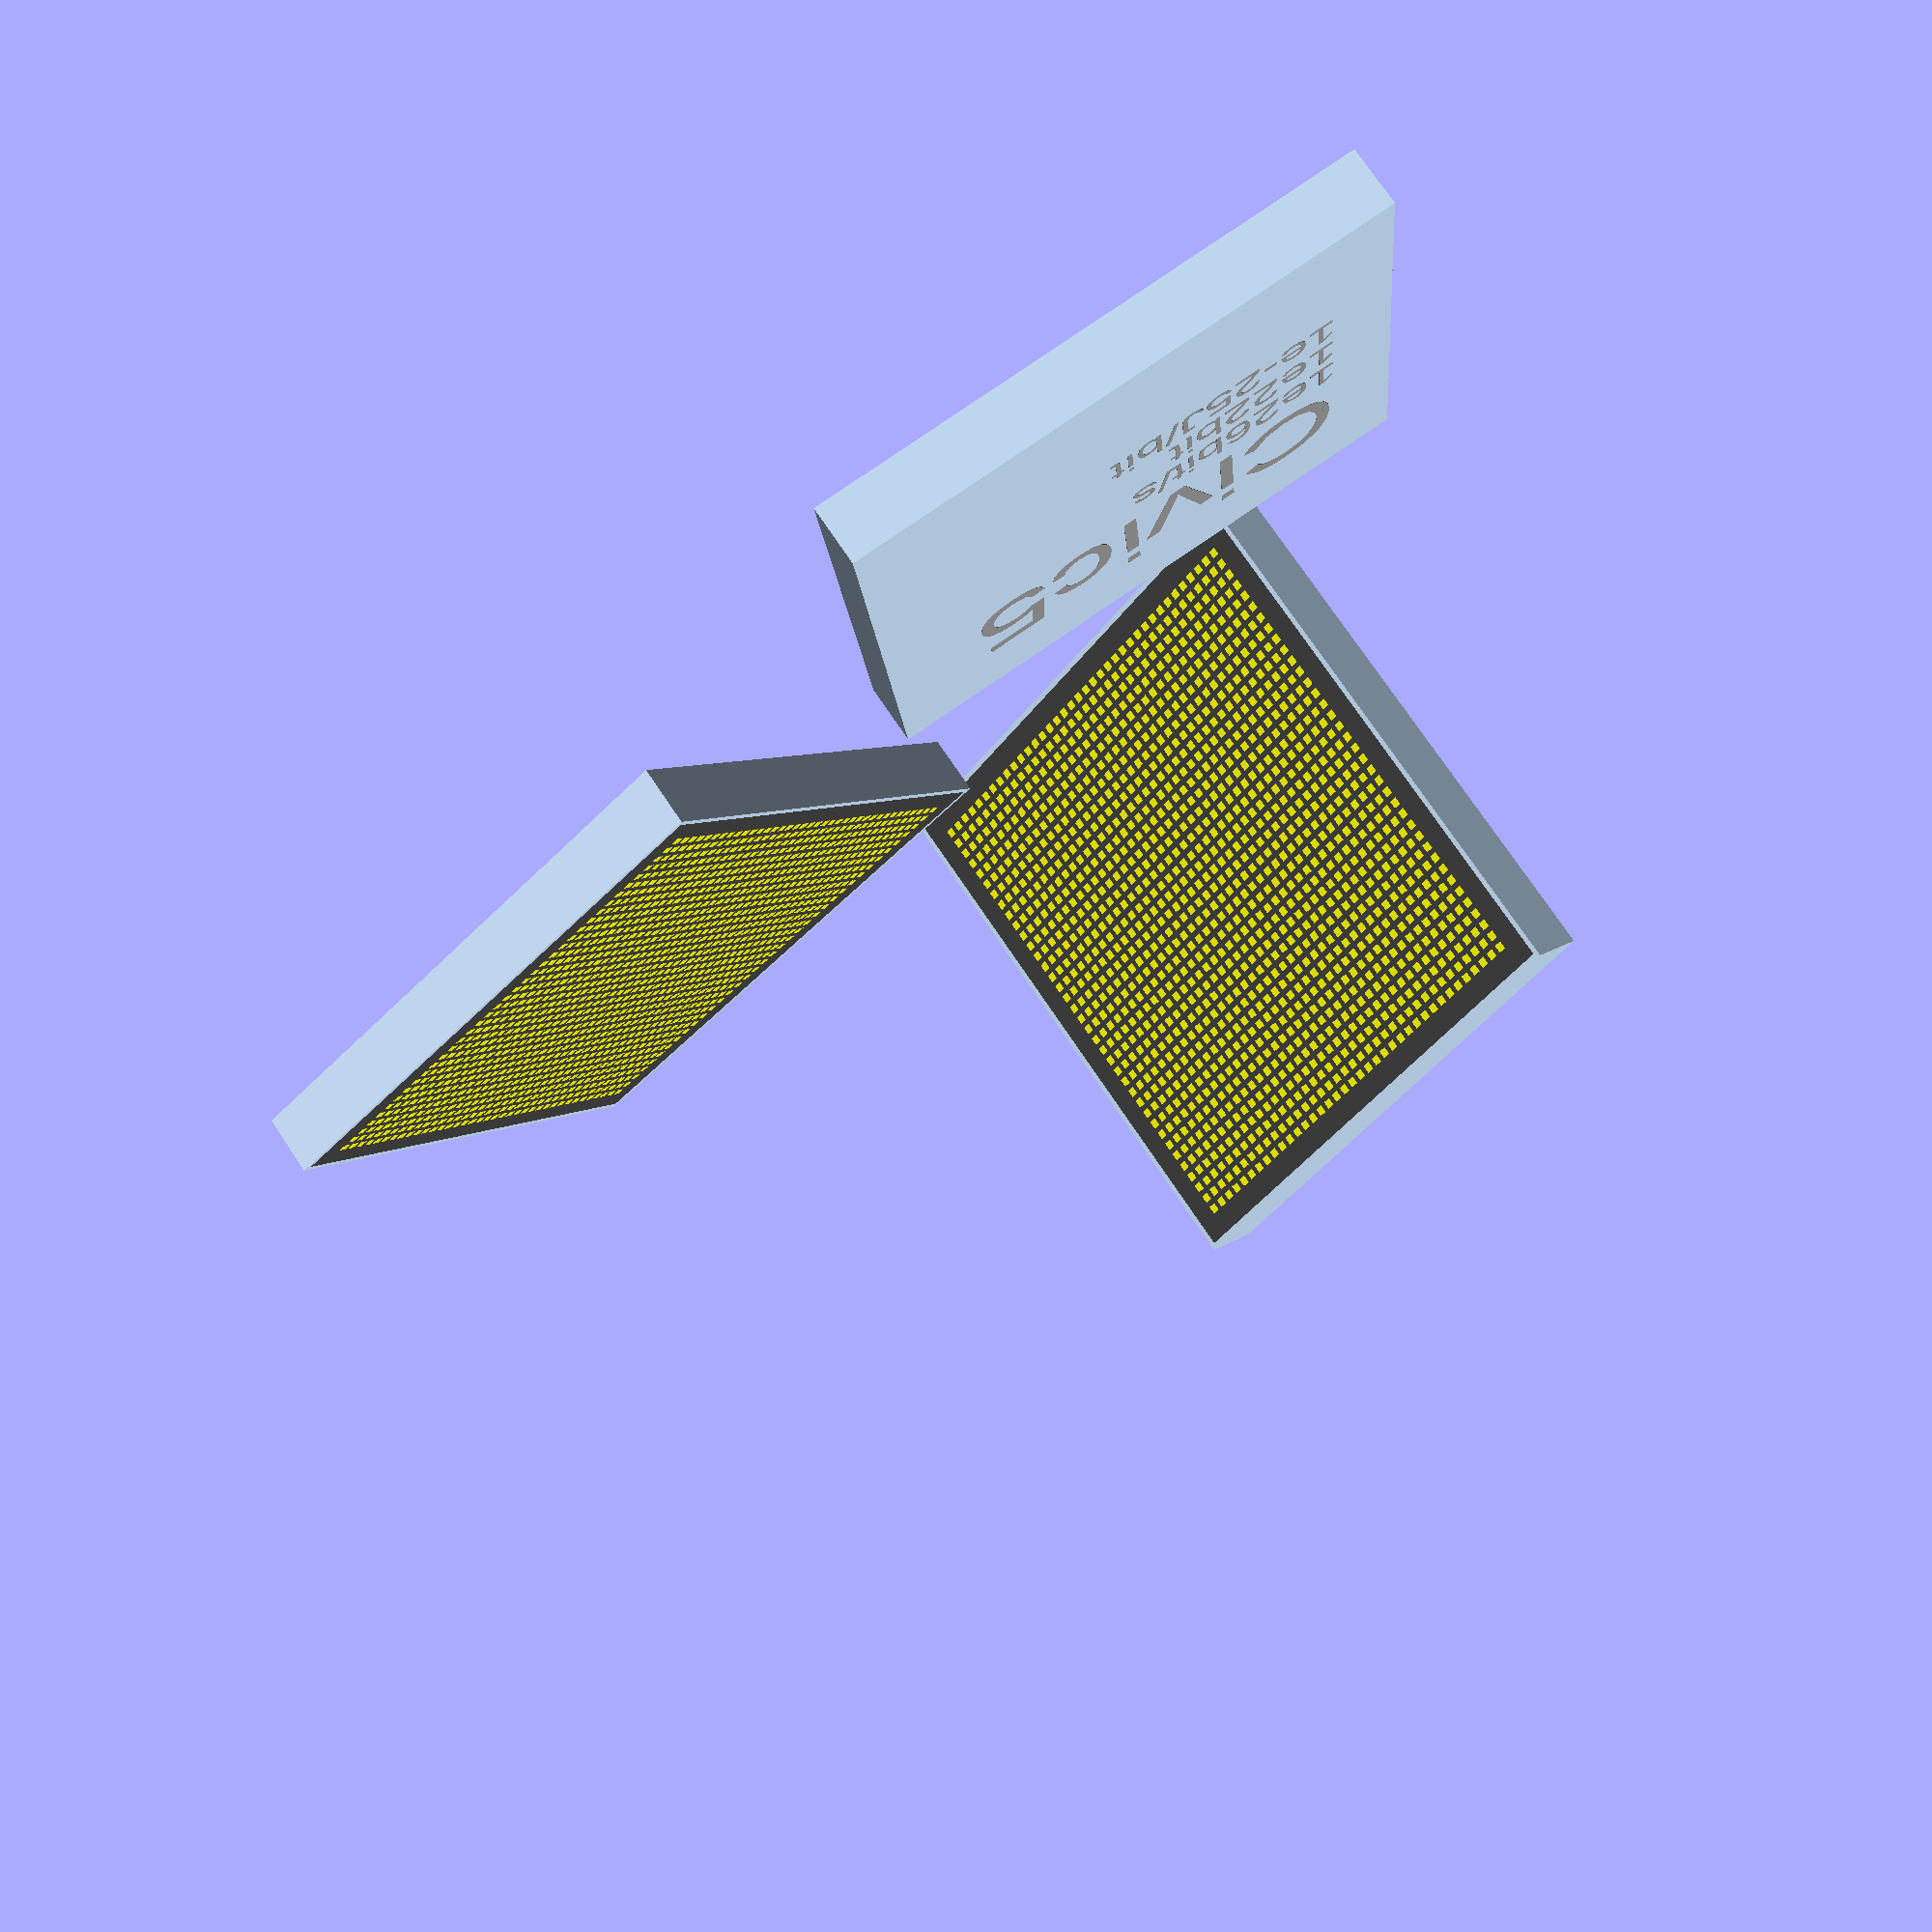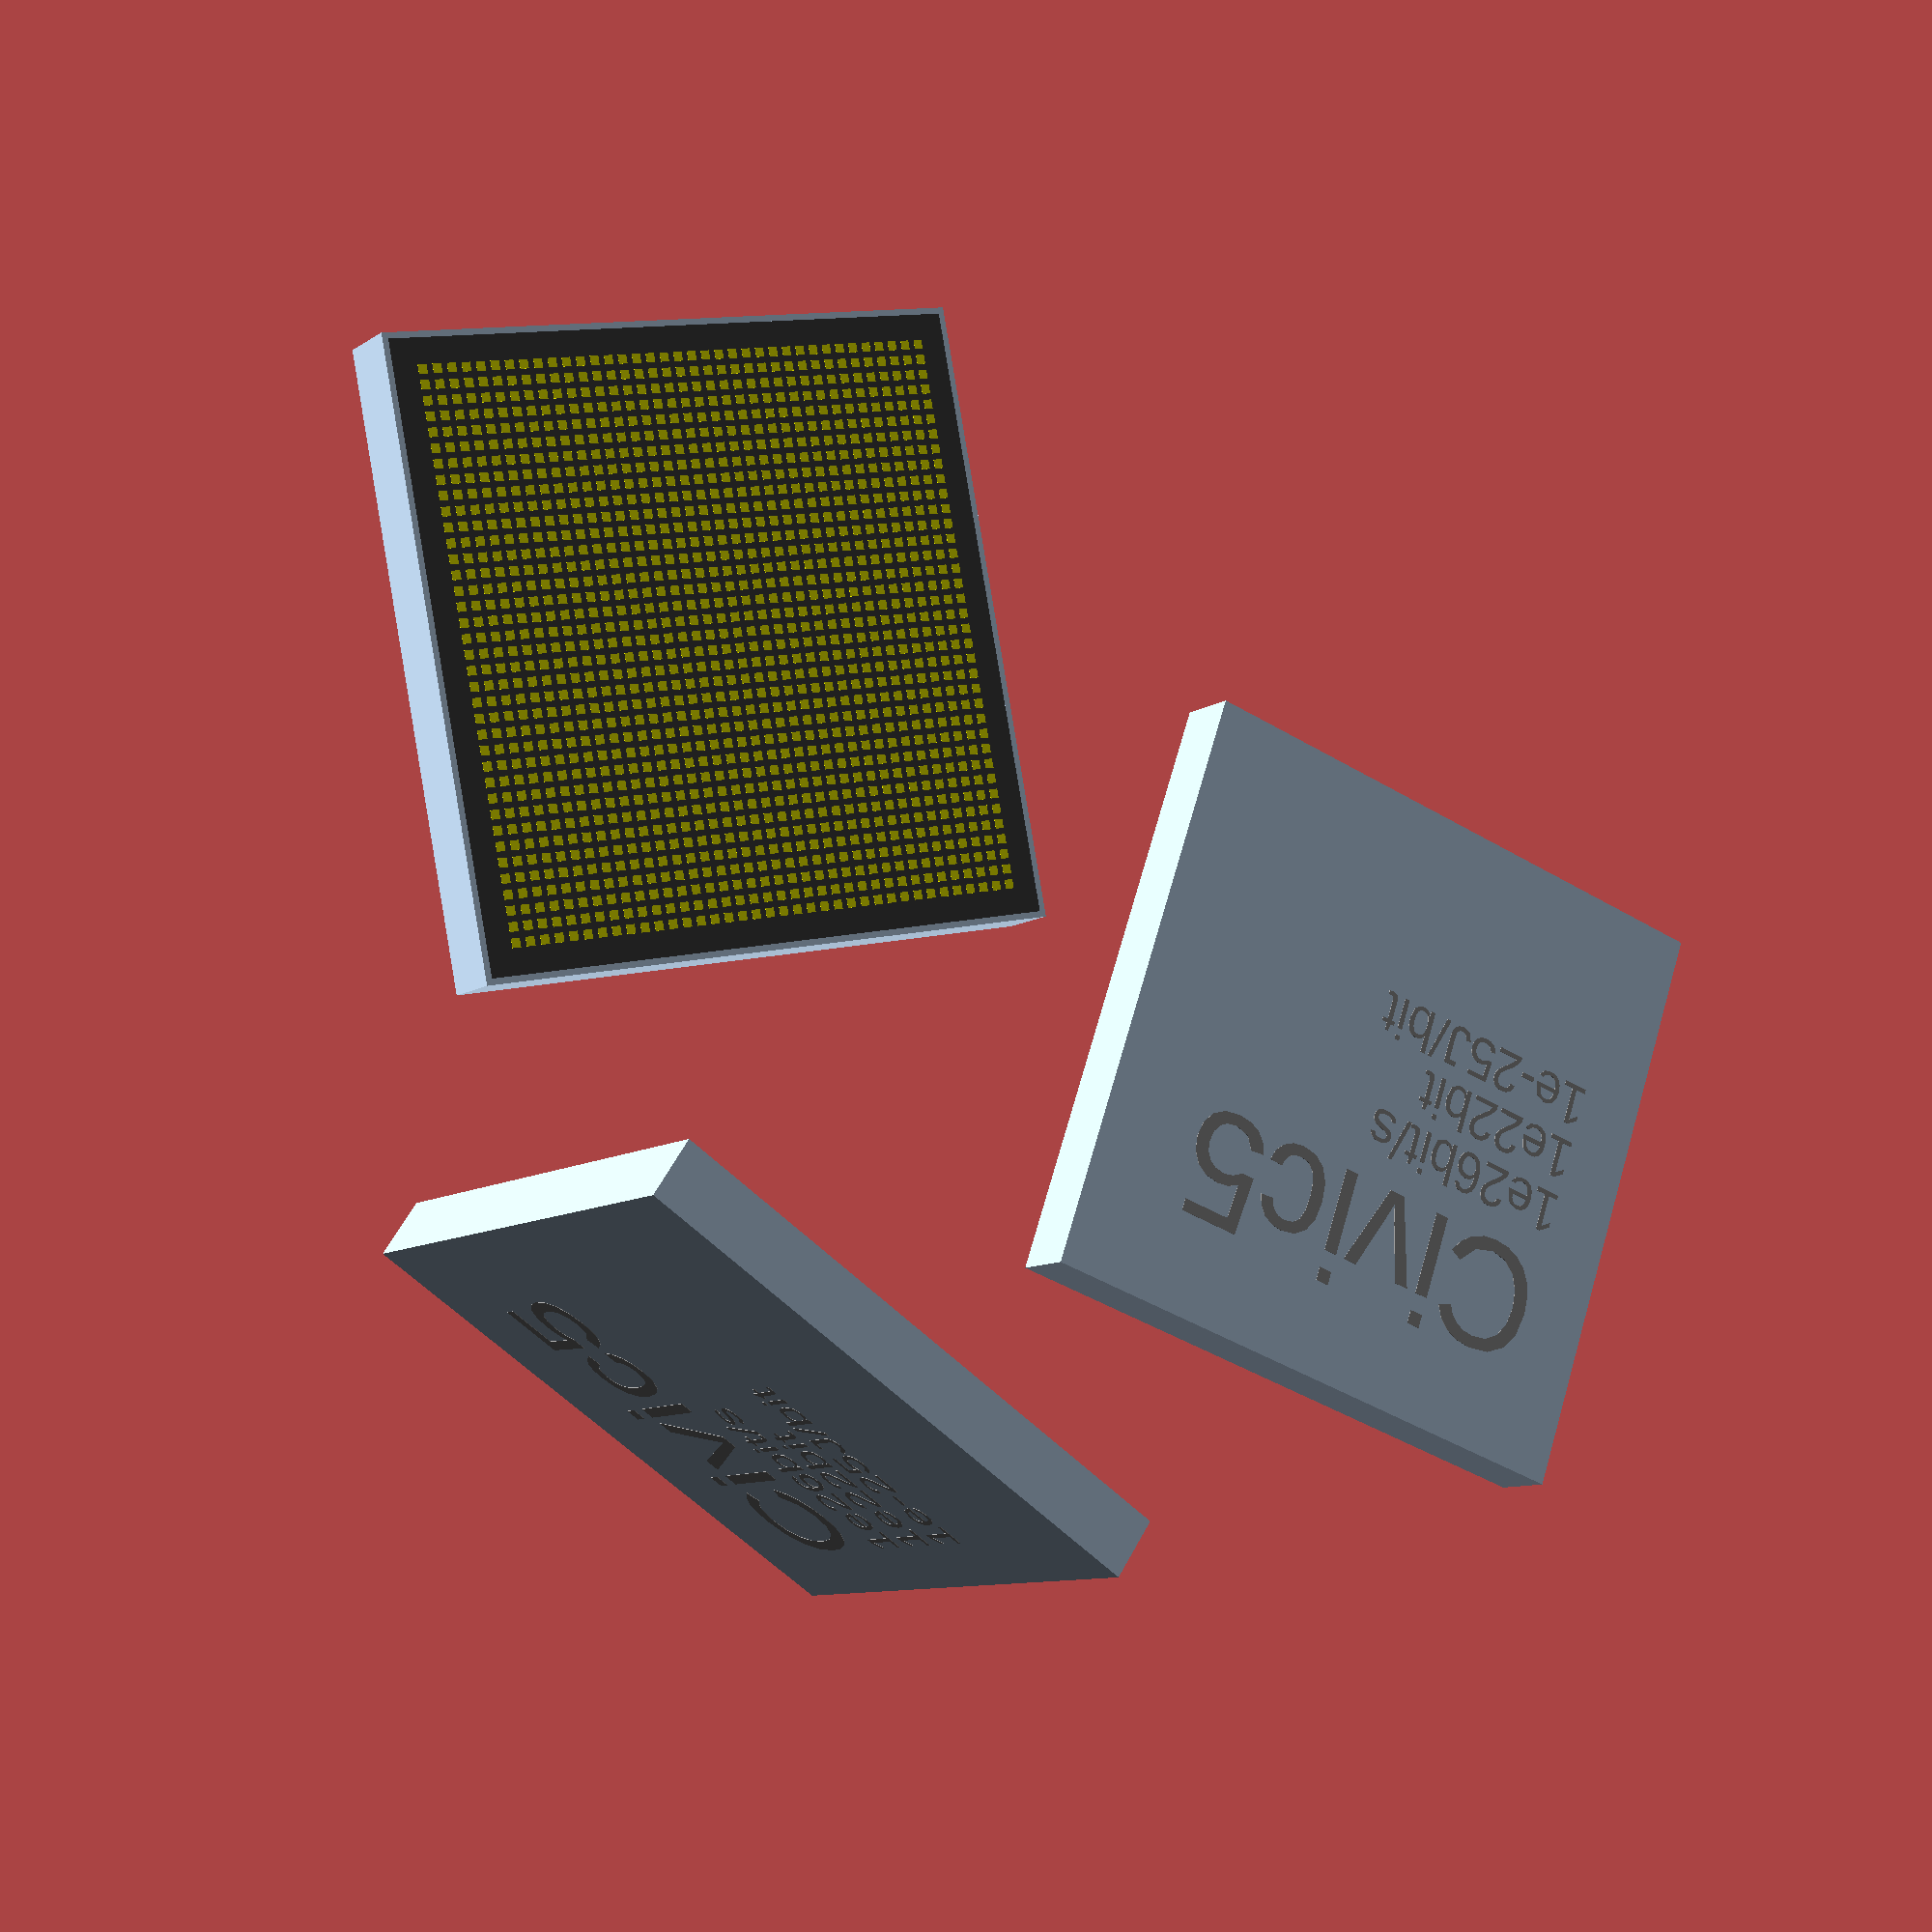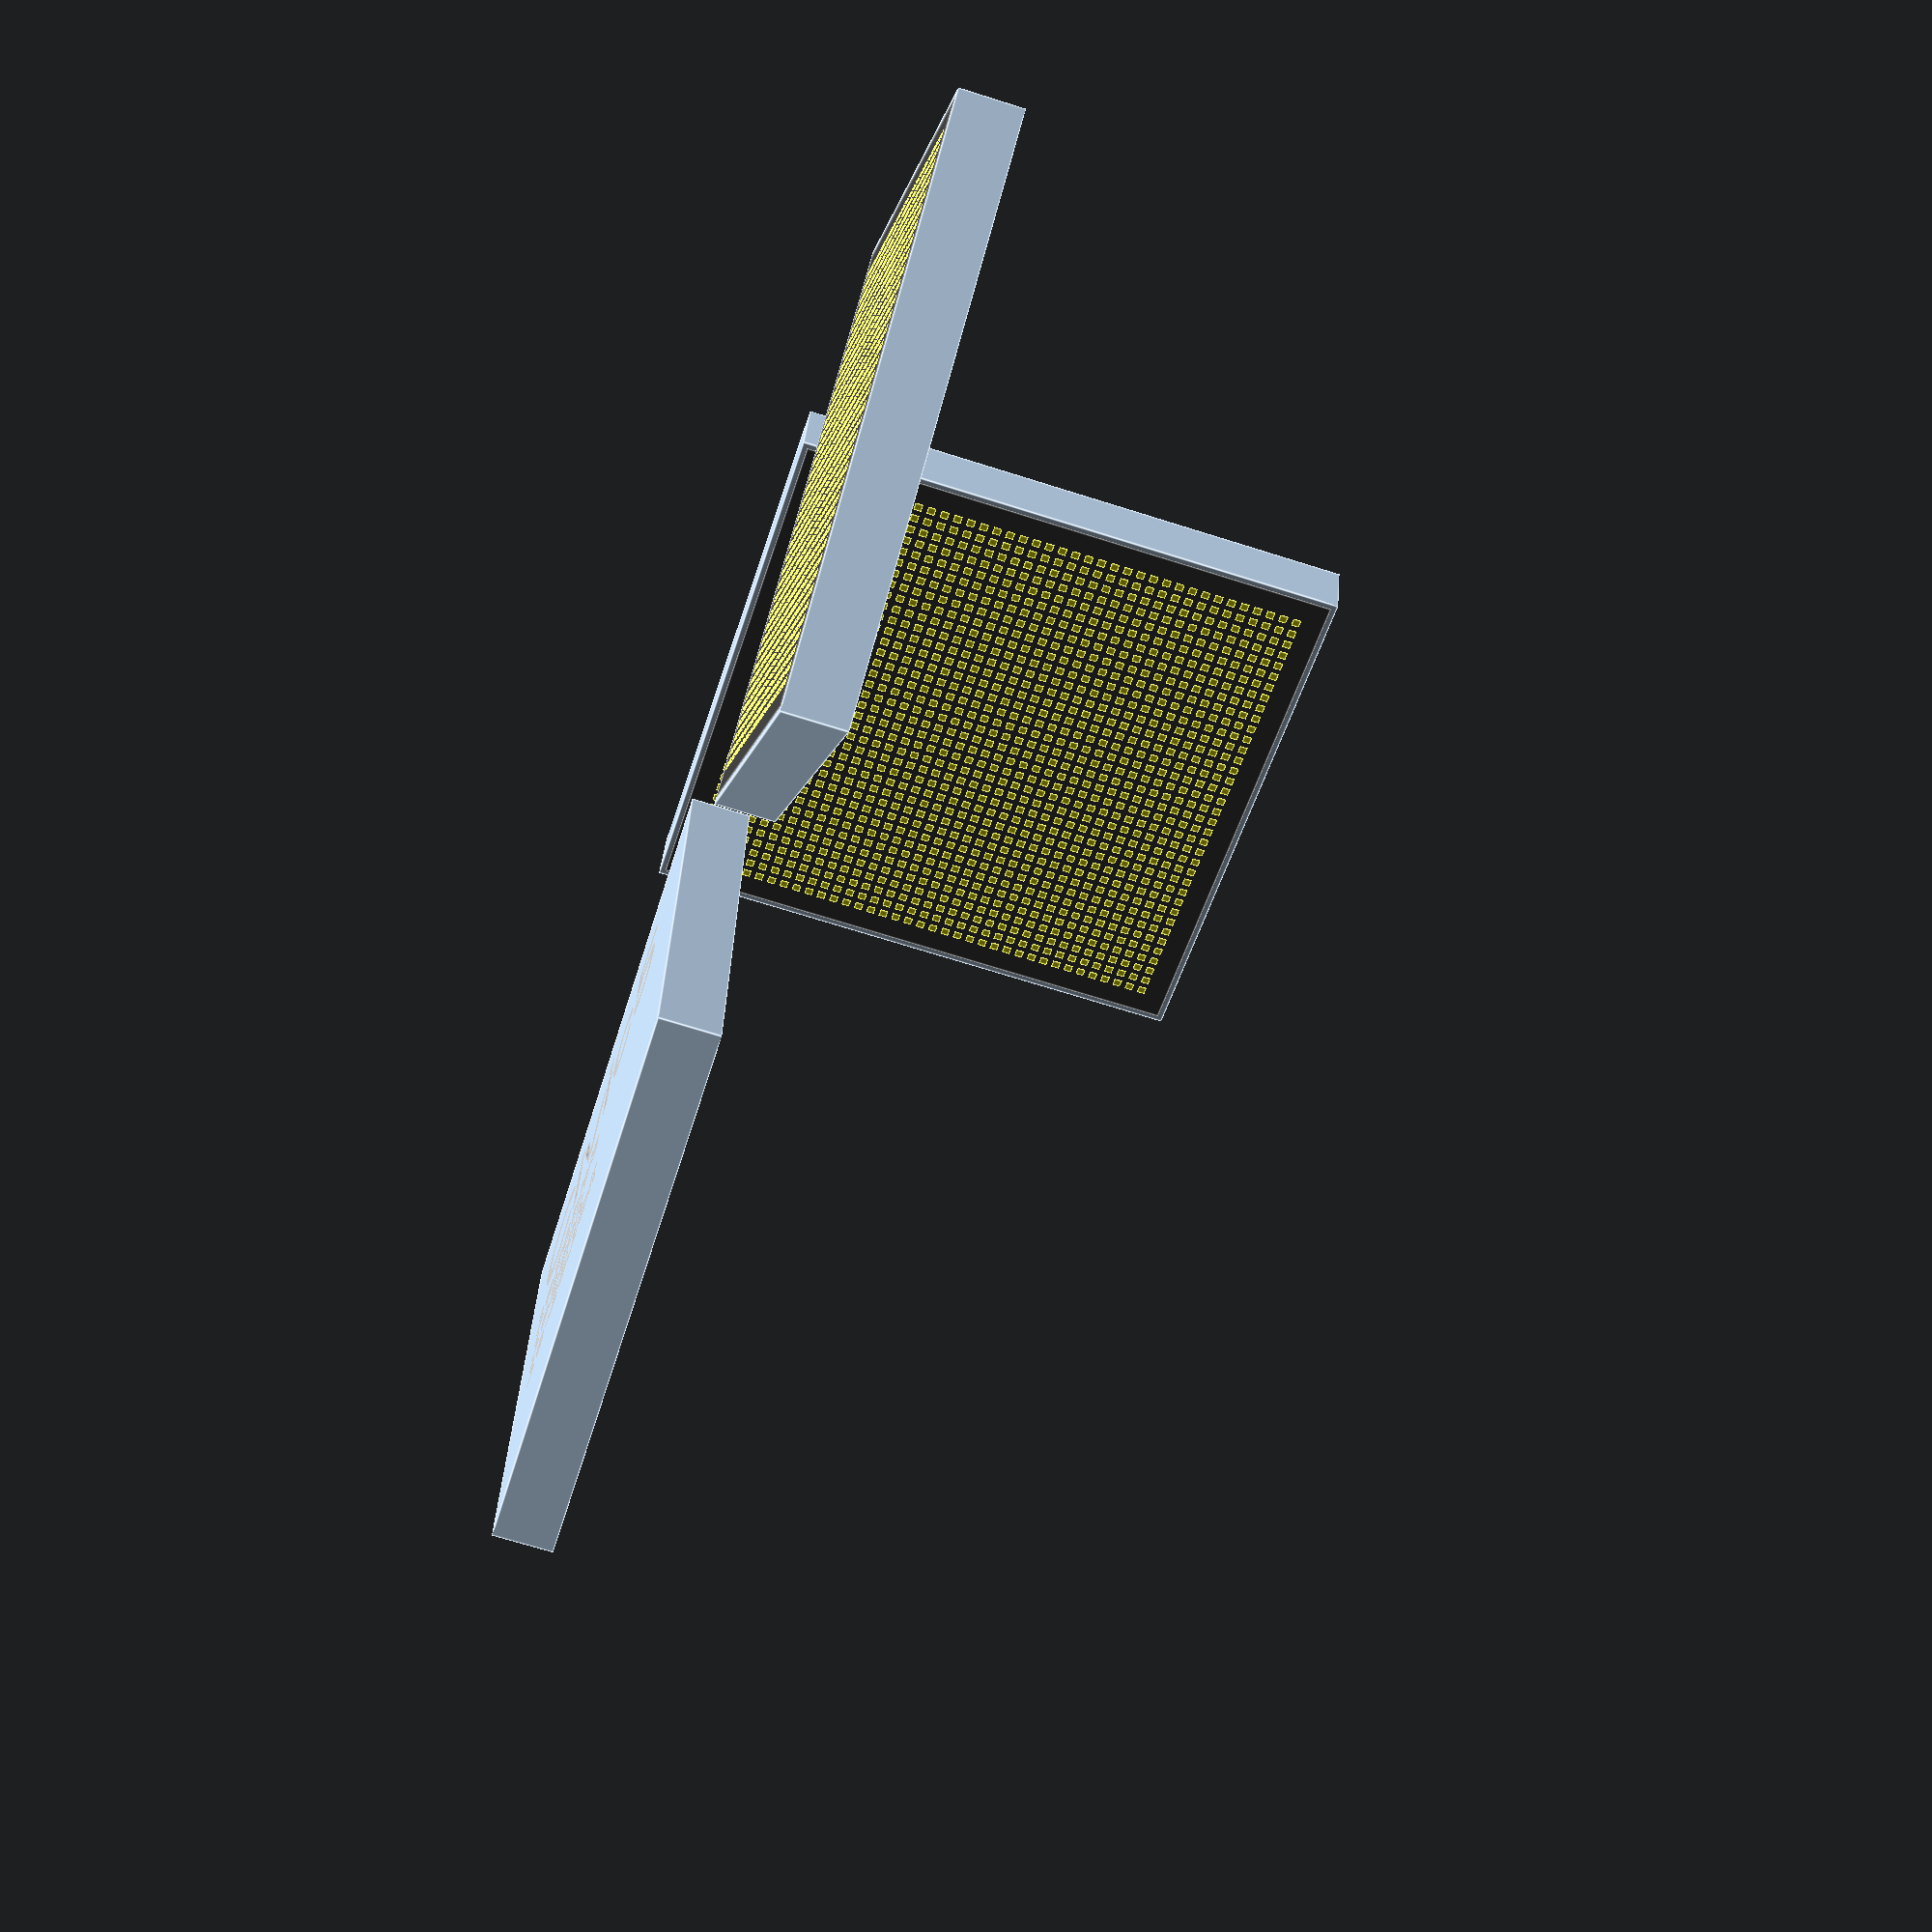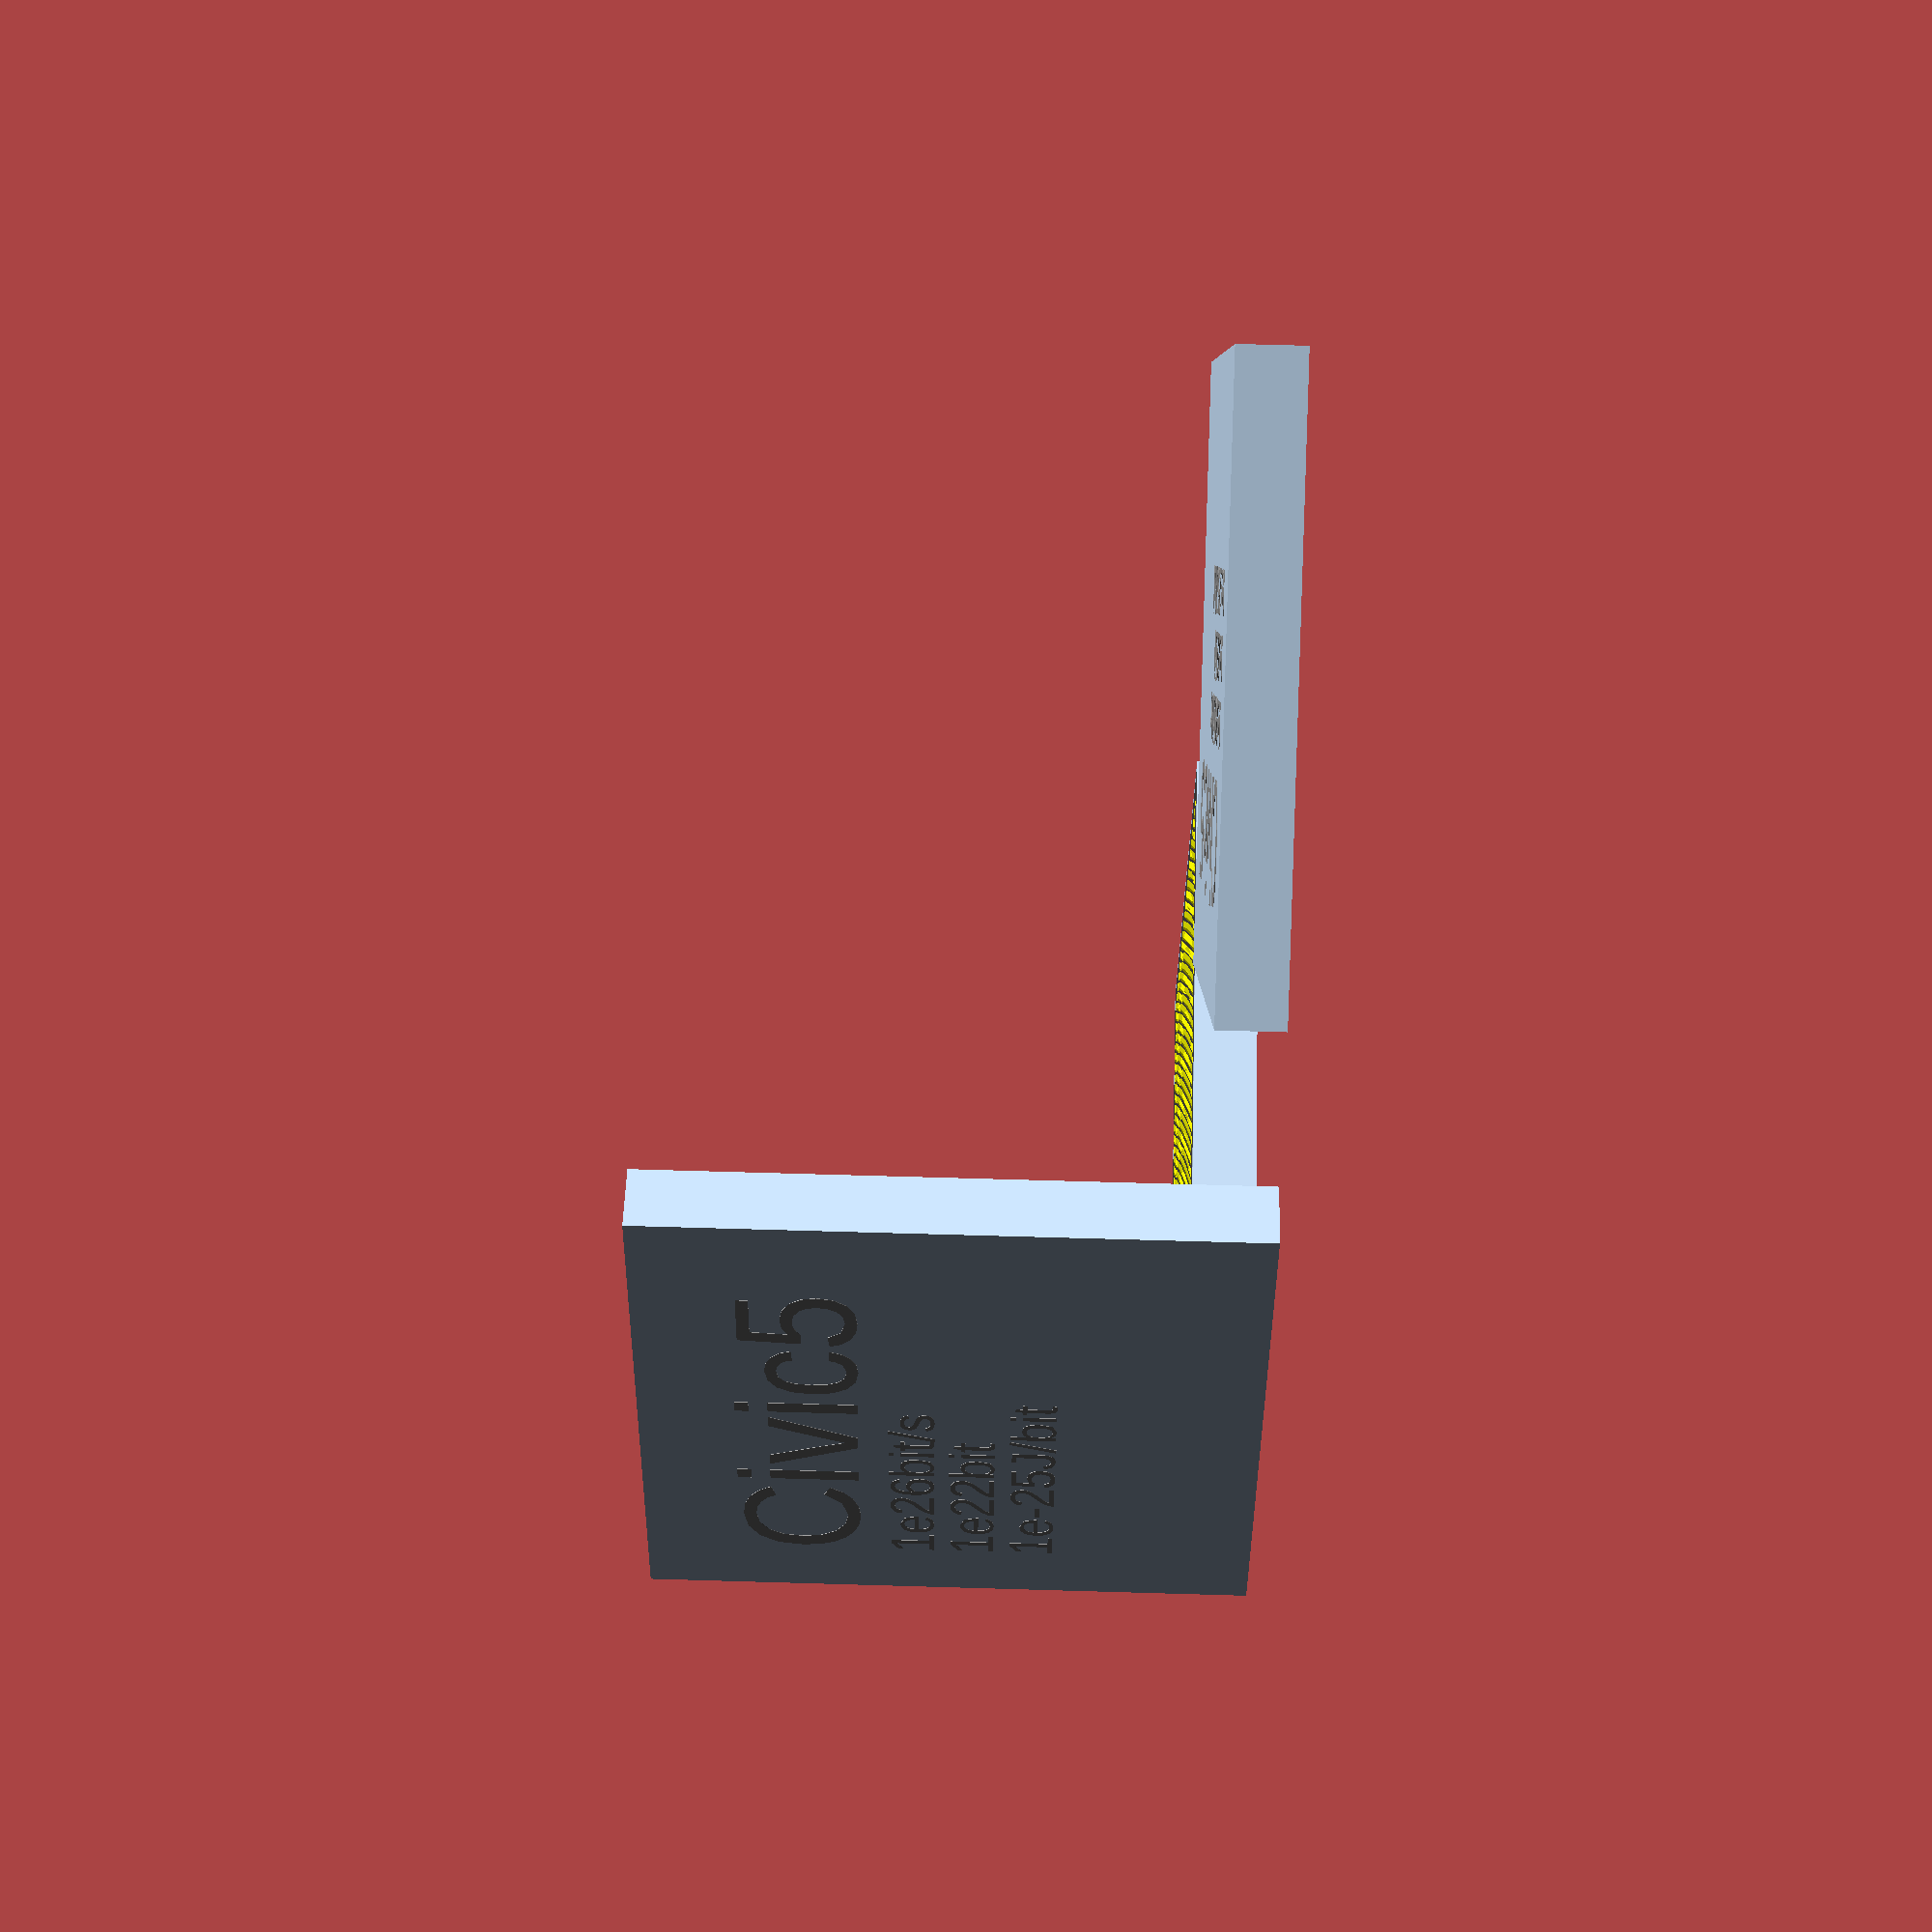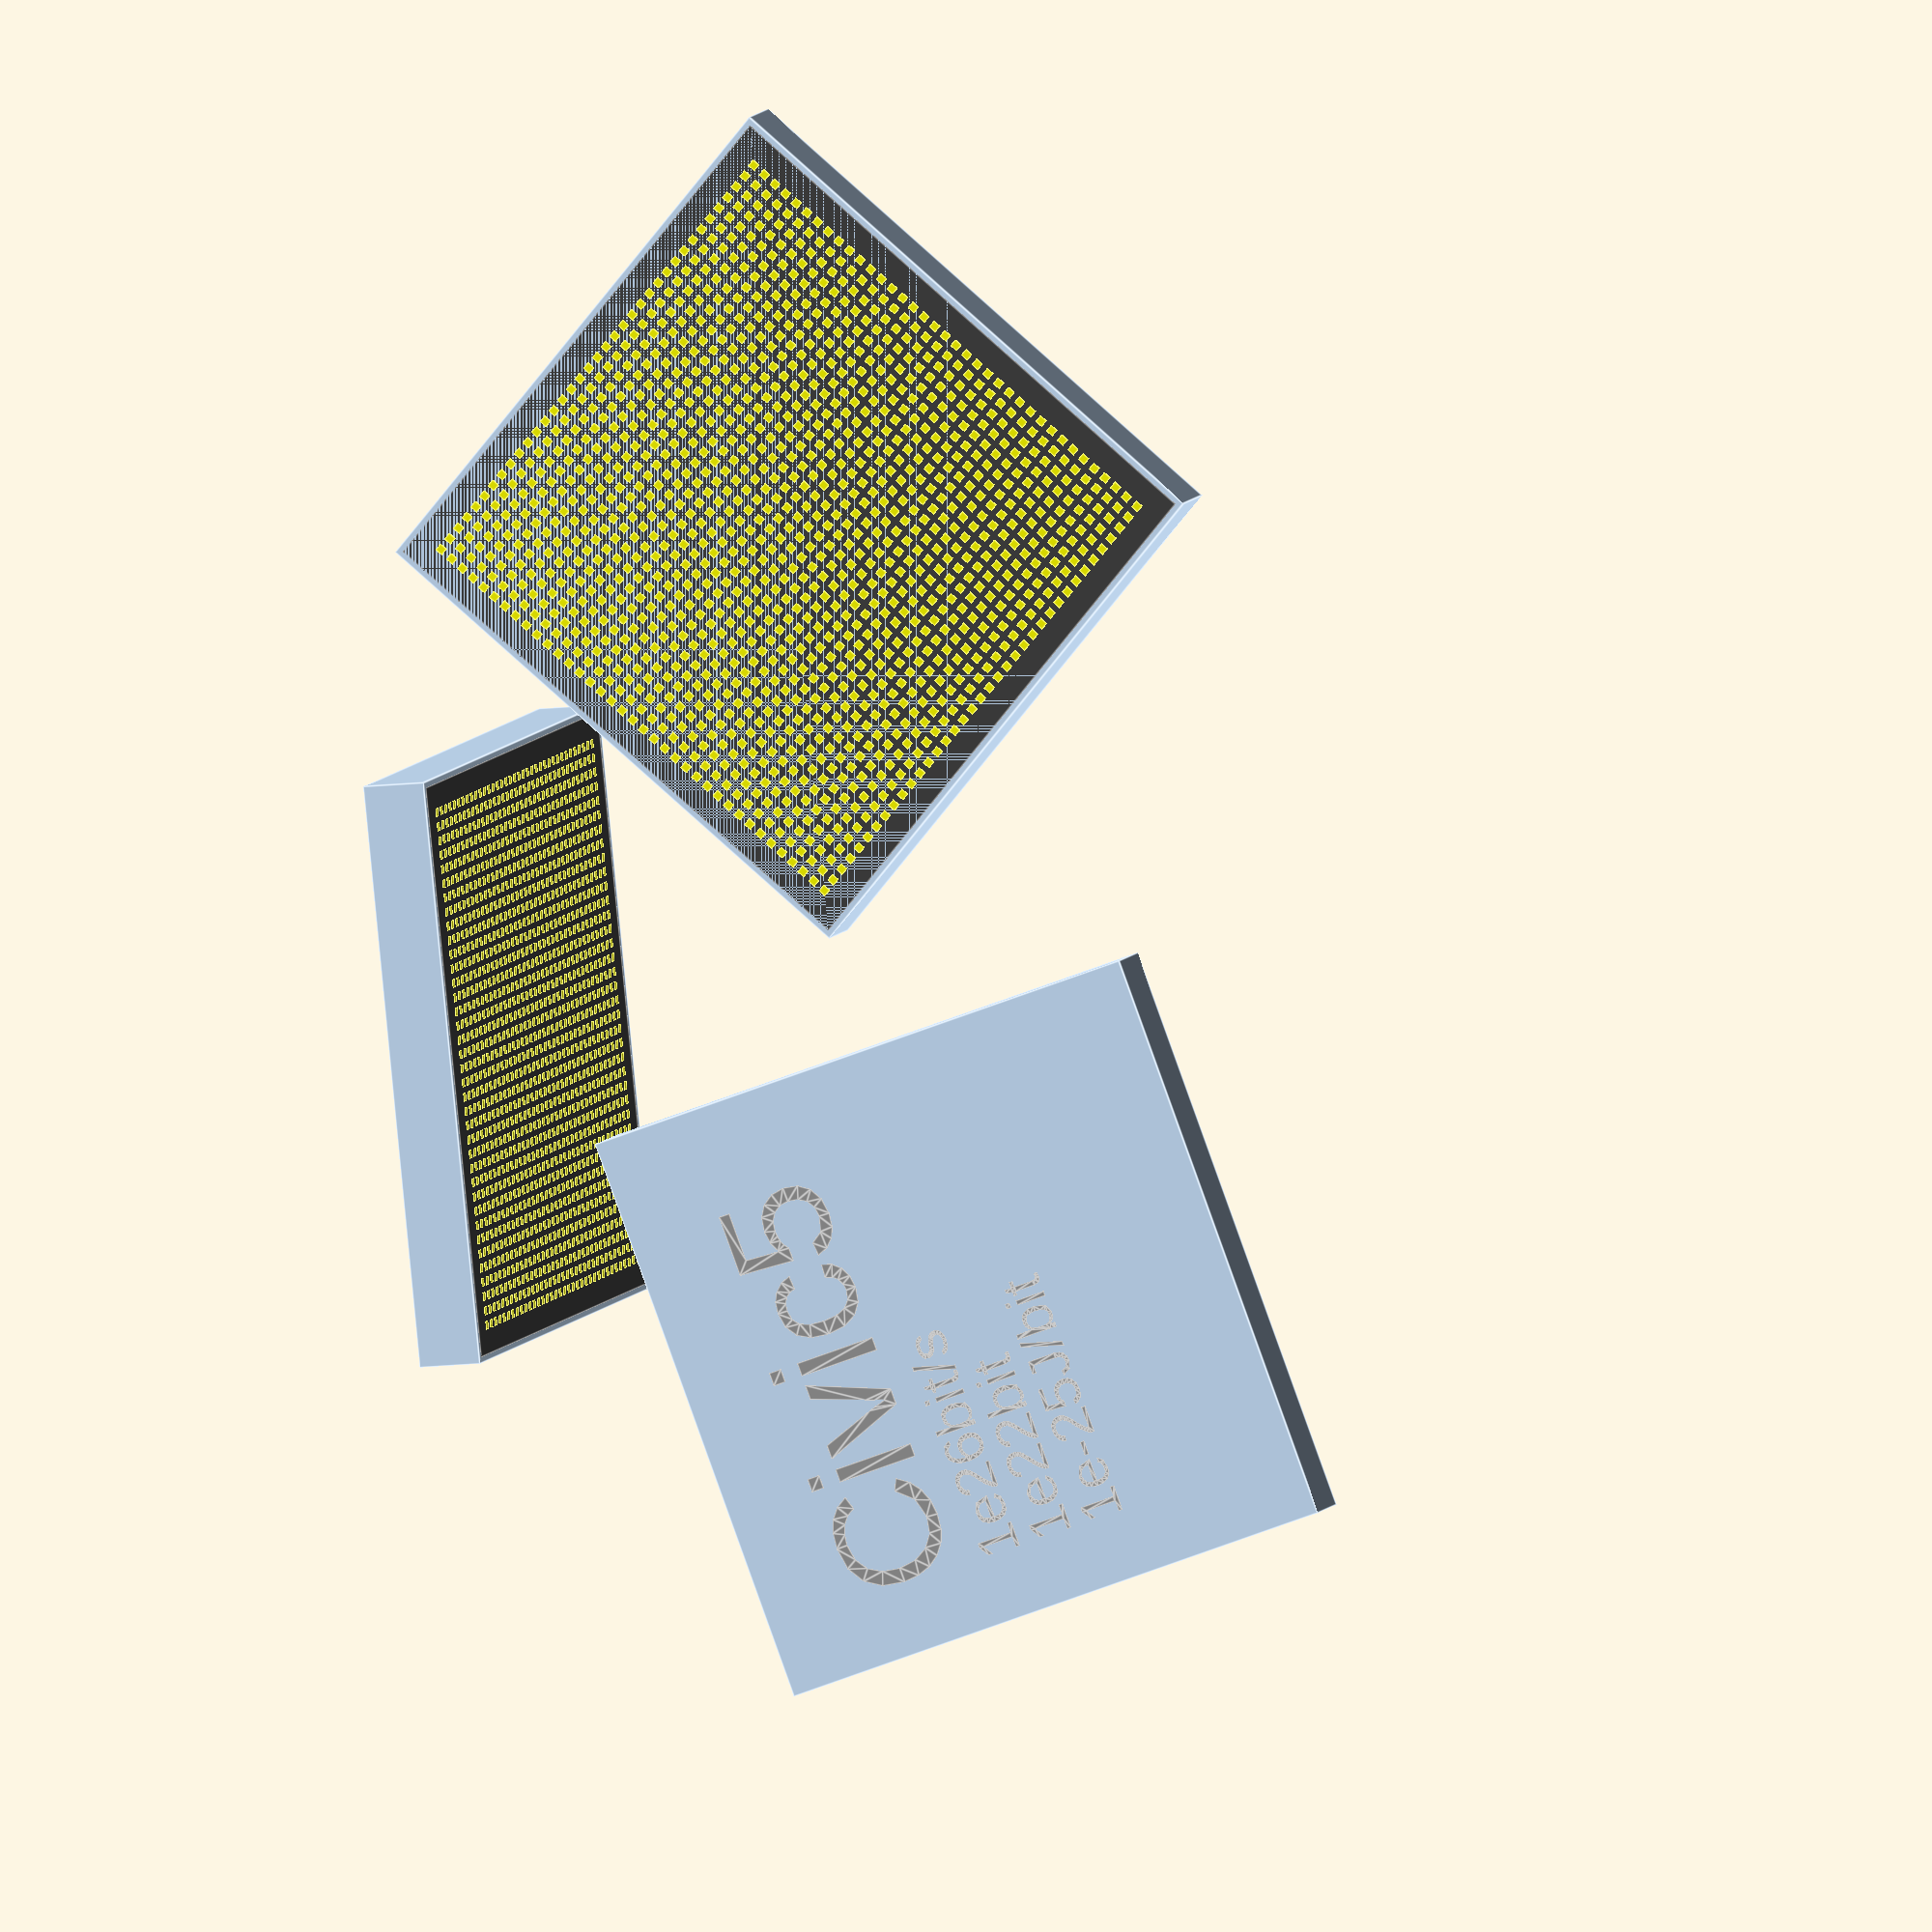
<openscad>
module civic5(pins=true,cover=true){
    color("#444"){
        cube([10,10,1]);
    }
    if(cover){
        translate([0,0,-0.099]){
            color([0.8,0.9,1]){
                difference(){
                    translate([-0.1,-0.1,0.1]){
                        cube([10.2,10.2,1.1]);
                    }
                    translate([0,0,-0.1]){
                        cube([10,10,1.2]);
                    }
                }
            }
        }
        color([0.6,0.6,0.6]){translate([0,0,1.1]){linear_extrude(0.01){
            translate([1,6.5,1]){text("Civic5",size=2);}
            translate([1,5.25,1]){text("1e26bit/s",size=0.75);}
            translate([1,4.25,1]){text("1e22bit",size=0.75);}
            translate([1,3.25,1]){text("1e-25J/bit",size=0.75);}
            //translate([1,2.25,1]){text("I/O 2.07e13bit/s",size=0.75);}
            //translate([1,1.25,1]){text("16GHz",size=0.75);}
        }}}
    }
    if(pins){
        color("#ff0"){union(){
                for(x=[0.5:0.25:9.5]){
                    for(y=[0.5:0.25:9.5]){
                        translate([x,y,0]){
                            cube([0.15,0.15,0.01],true);
                        }
                    }
        }}}
    }
}

civic5();
translate([10,20,0]){rotate([90,0,180+45]){
    civic5();
}}
translate([23,12,1]){rotate([180,0,180+30]){
    civic5();
}}

//use openscad civic5.scad -o civic5.png --colorscheme=Starnight --imgsize=1000,1000 --autocenter --viewall
//$vpt=[10,15,0];$vpd=80;

</openscad>
<views>
elev=285.6 azim=175.0 roll=326.2 proj=p view=solid
elev=9.3 azim=191.1 roll=149.3 proj=p view=wireframe
elev=68.0 azim=29.3 roll=252.3 proj=p view=edges
elev=116.3 azim=301.9 roll=88.3 proj=p view=solid
elev=172.0 azim=320.8 roll=342.6 proj=o view=edges
</views>
